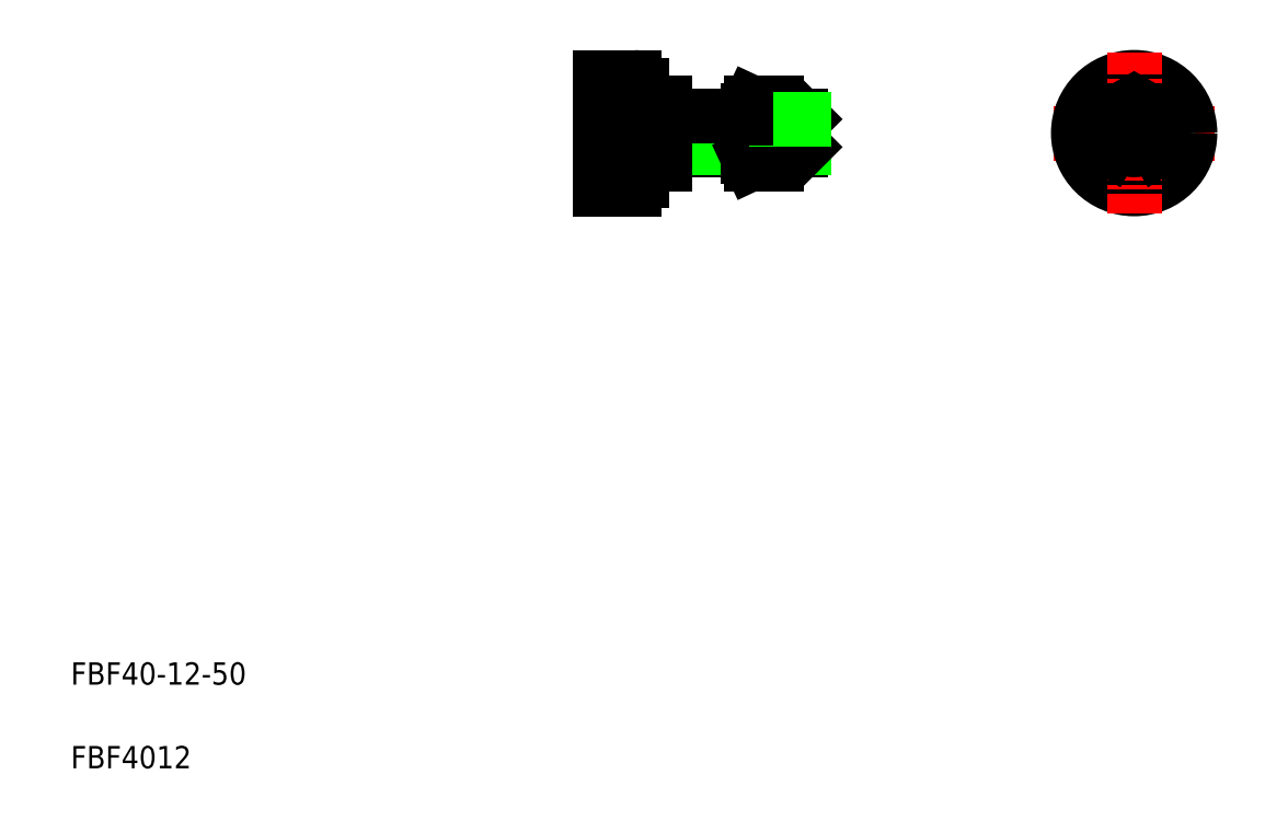
<metadata>
{"format":"dxf","ext":"dxf","renderer":"ezdxf+matplotlib","layout":"modelspace","background":"white","min_lineweight":24,"dpi":150}
</metadata>
<code>
0
SECTION
2
ENTITIES
0
TEXT
8
0
10
20
20
50
30
0
40
8
1
FBF40-12-50
0
TEXT
8
0
10
20
20
20
30
0
40
8
1
FBF4012
0
LINE
8
CENTER
10
286.3
20
247.8
30
0
11
205.8
21
247.8
31
0
0
LINE
8
0
10
262.8
20
252.9
30
0
11
232.8
21
252.9
31
0
0
LINE
8
0
10
262.8
20
241.8
30
0
11
232.8
21
241.8
31
0
0
LINE
8
0
10
262.8
20
242.7
30
0
11
232.8
21
242.7
31
0
0
LINE
8
0
10
262.8
20
253.8
30
0
11
232.8
21
253.8
31
0
0
LINE
8
0
10
209.8
20
227.8
30
0
11
209.8
21
267.8
31
0
0
LINE
8
0
10
232.8
20
258.8
30
0
11
232.8
21
236.8
31
0
0
ARC
8
0
10
240.3
20
247.8
30
0
40
15.54
50
159.3
51
200.7
0
LINE
8
0
10
224.8
20
230.8
30
0
11
224.8
21
264.8
31
0
0
LINE
8
0
10
225.8
20
236.8
30
0
11
232.8
21
236.8
31
0
0
LINE
8
0
10
225.8
20
242.3
30
0
11
232.8
21
242.3
31
0
0
ARC
8
0
10
221.8
20
230.8
30
0
40
3
50
270
51
0
0
LINE
8
0
10
221.8
20
227.8
30
0
11
209.8
21
227.8
31
0
0
ARC
8
0
10
229
20
239.6
30
0
40
4.26
50
139.9
51
189.9
0
LINE
8
0
10
225.8
20
236.8
30
0
11
224.9
21
238.8
31
0
0
LINE
8
0
10
225.8
20
258.8
30
0
11
232.8
21
258.8
31
0
0
LINE
8
0
10
225.8
20
253.3
30
0
11
232.8
21
253.3
31
0
0
LINE
8
0
10
221.8
20
267.8
30
0
11
209.8
21
267.8
31
0
0
LINE
8
0
10
224.9
20
256.8
30
0
11
225.8
21
258.8
31
0
0
ARC
8
0
10
229
20
256
30
0
40
4.26
50
170.1
51
220.1
0
ARC
8
0
10
221.8
20
264.8
30
0
40
3
50
0
51
90
0
LINE
8
0
10
282.8
20
242.8
30
0
11
282.8
21
252.8
31
0
0
LINE
8
0
10
281.8
20
253.8
30
0
11
281.8
21
241.8
31
0
0
LINE
8
0
10
272.8
20
236.8
30
0
11
272.8
21
258.8
31
0
0
LINE
8
0
10
262.8
20
256
30
0
11
262.8
21
239.6
31
0
0
ARC
8
0
10
278.3
20
247.8
30
0
40
15.54
50
159.3
51
200.7
0
LINE
8
0
10
281.8
20
241.8
30
0
11
272.8
21
241.8
31
0
0
LINE
8
0
10
282.7
20
242.7
30
0
11
272.8
21
242.7
31
0
0
LINE
8
0
10
281.8
20
241.8
30
0
11
272.9
21
241.8
31
0
0
LINE
8
0
10
282.8
20
242.7
30
0
11
272.8
21
242.7
31
0
0
LINE
8
0
10
272.8
20
241.8
30
0
11
272.8
21
236.8
31
0
0
ARC
8
0
10
267
20
239.6
30
0
40
4.26
50
139.9
51
189.9
0
LINE
8
0
10
263.8
20
236.8
30
0
11
272.8
21
236.8
31
0
0
LINE
8
0
10
263.8
20
236.8
30
0
11
262.9
21
238.8
31
0
0
LINE
8
0
10
263.8
20
242.3
30
0
11
272.8
21
242.3
31
0
0
LINE
8
0
10
277.8
20
242.7
30
0
11
277.8
21
242.7
31
0
0
LINE
8
0
10
282.8
20
242.8
30
0
11
281.8
21
241.8
31
0
0
LINE
8
0
10
280.3
20
242.7
30
0
11
280.3
21
242.7
31
0
0
LINE
8
0
10
281.8
20
253.8
30
0
11
272.8
21
253.8
31
0
0
LINE
8
0
10
282.7
20
252.9
30
0
11
272.8
21
252.9
31
0
0
LINE
8
0
10
281.8
20
253.8
30
0
11
272.8
21
253.8
31
0
0
LINE
8
0
10
263.8
20
253.3
30
0
11
272.8
21
253.3
31
0
0
LINE
8
0
10
263.8
20
258.8
30
0
11
272.8
21
258.8
31
0
0
LINE
8
0
10
262.9
20
256.8
30
0
11
263.8
21
258.8
31
0
0
ARC
8
0
10
267
20
256
30
0
40
4.26
50
170.1
51
220.1
0
LINE
8
0
10
272.8
20
252.9
30
0
11
272.8
21
252.9
31
0
0
LINE
8
0
10
272.8
20
258.8
30
0
11
272.8
21
253.8
31
0
0
LINE
8
0
10
282.8
20
252.8
30
0
11
281.8
21
253.8
31
0
0
LINE
8
0
10
282.8
20
252.9
30
0
11
281.8
21
252.9
31
0
0
LINE
8
CENTER
10
372.1
20
247.8
30
0
11
430.1
21
247.8
31
0
0
CIRCLE
8
0
10
401.1
20
247.8
30
0
40
20
0
LINE
8
CENTER
10
401.1
20
276.8
30
0
11
401.1
21
218.8
31
0
0
CIRCLE
8
0
10
401.1
20
247.8
30
0
40
5.1
0
CIRCLE
8
0
10
401.1
20
247.8
30
0
40
6
0
POLYLINE
8
0
66
     1
10
0
20
0
30
0
0
VERTEX
8
0
10
401.1
20
236.8
30
0
0
VERTEX
8
0
10
410.6
20
242.3
30
0
0
VERTEX
8
0
10
410.6
20
253.3
30
0
0
VERTEX
8
0
10
401.1
20
258.8
30
0
0
VERTEX
8
0
10
391.6
20
253.3
30
0
0
VERTEX
8
0
10
391.6
20
242.3
30
0
0
VERTEX
8
0
10
401.1
20
236.8
30
0
0
SEQEND
8
0
0
ENDSEC
0
EOF

</code>
